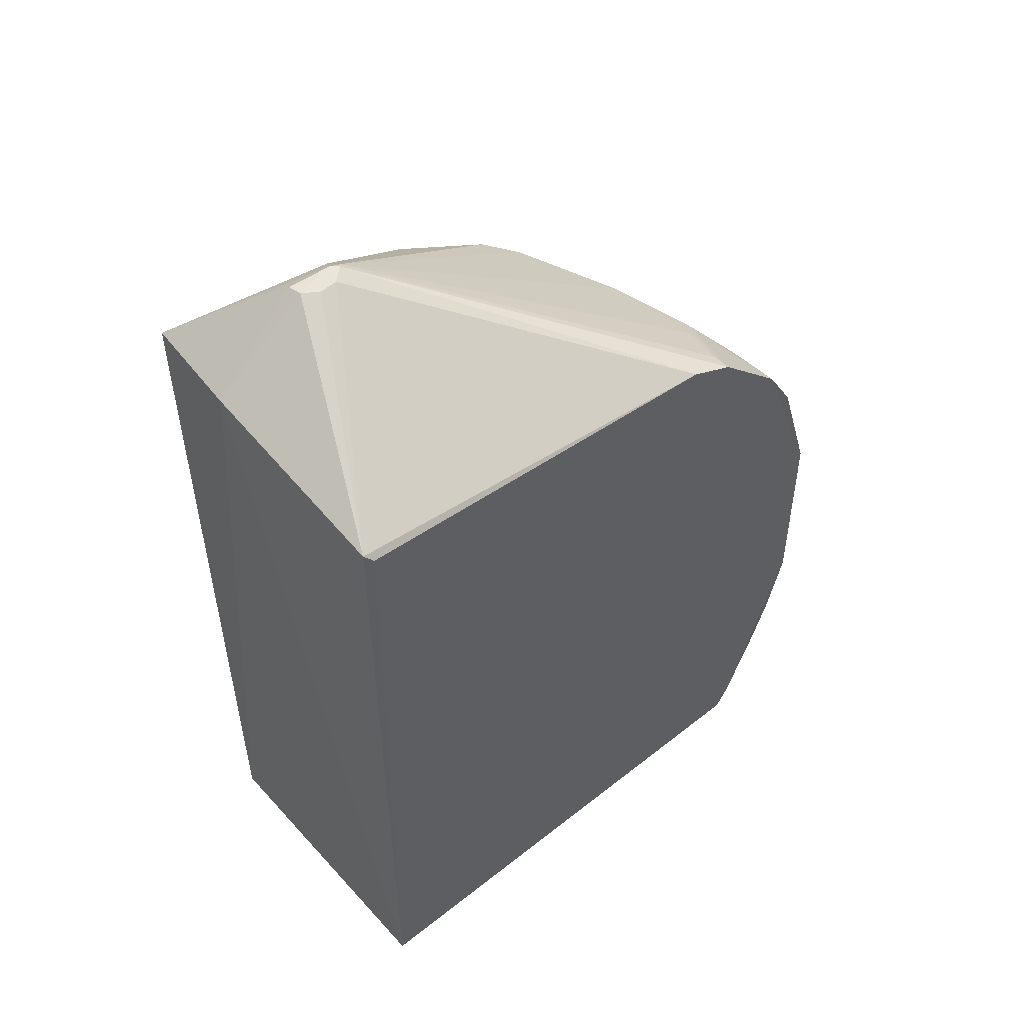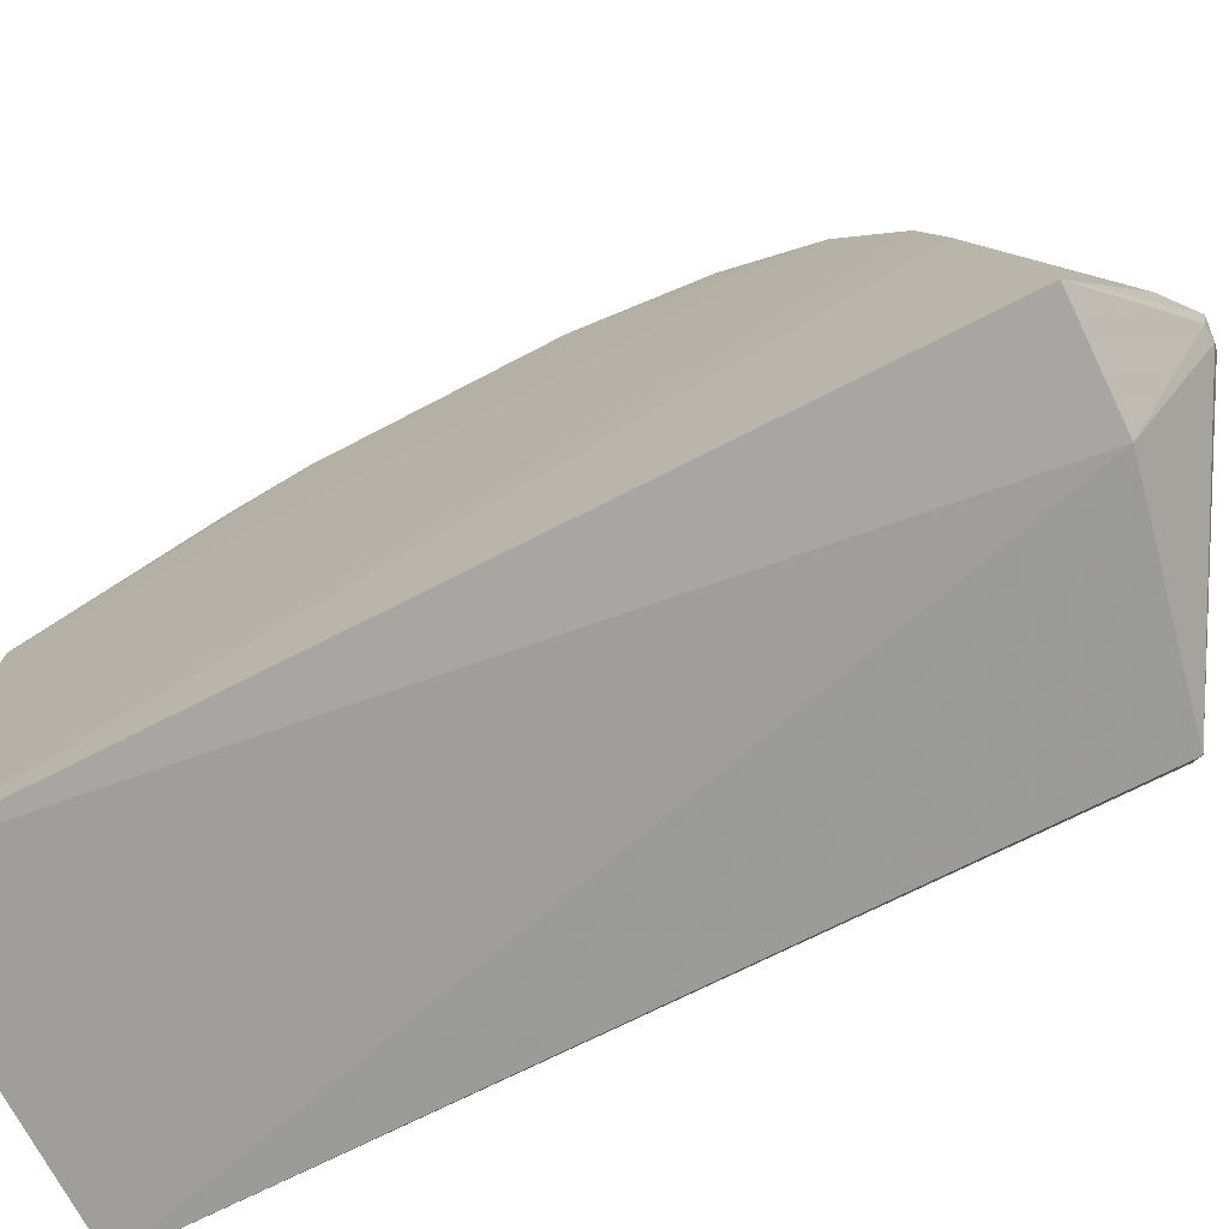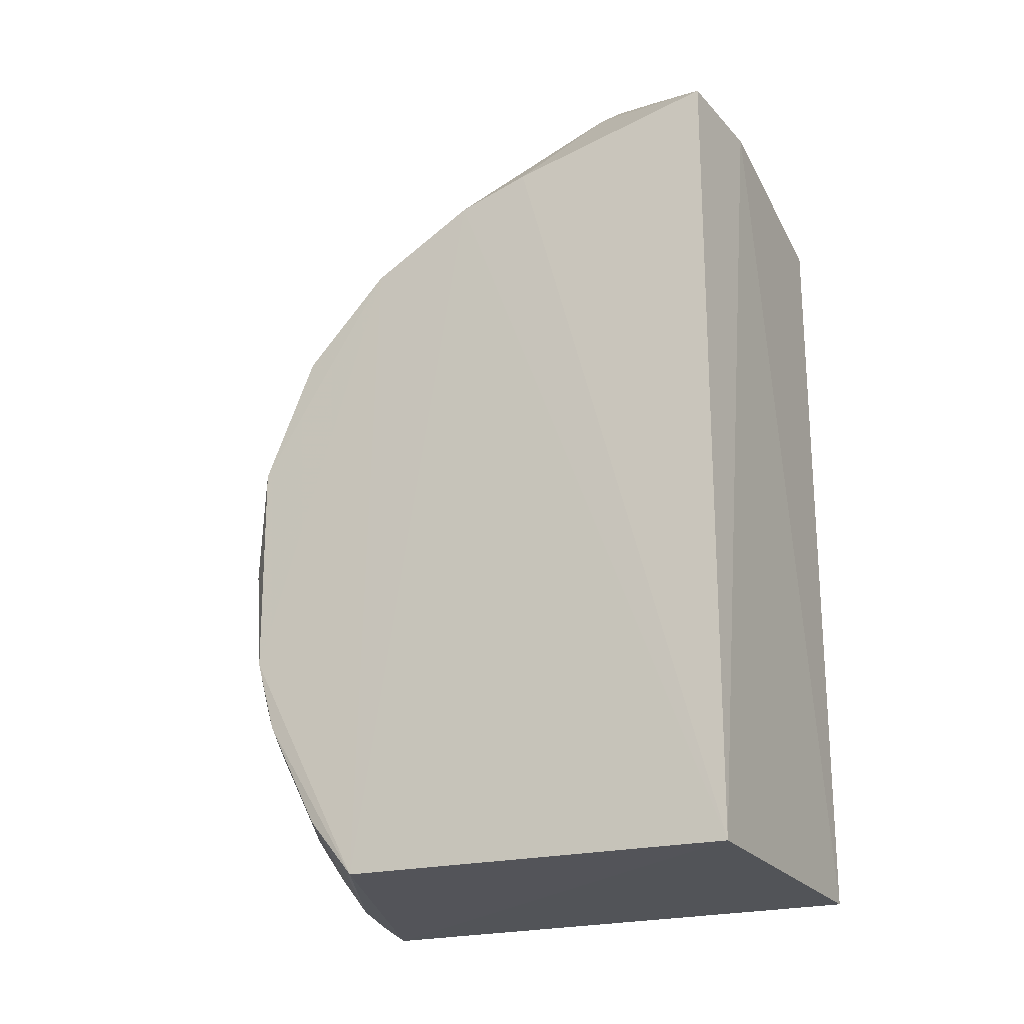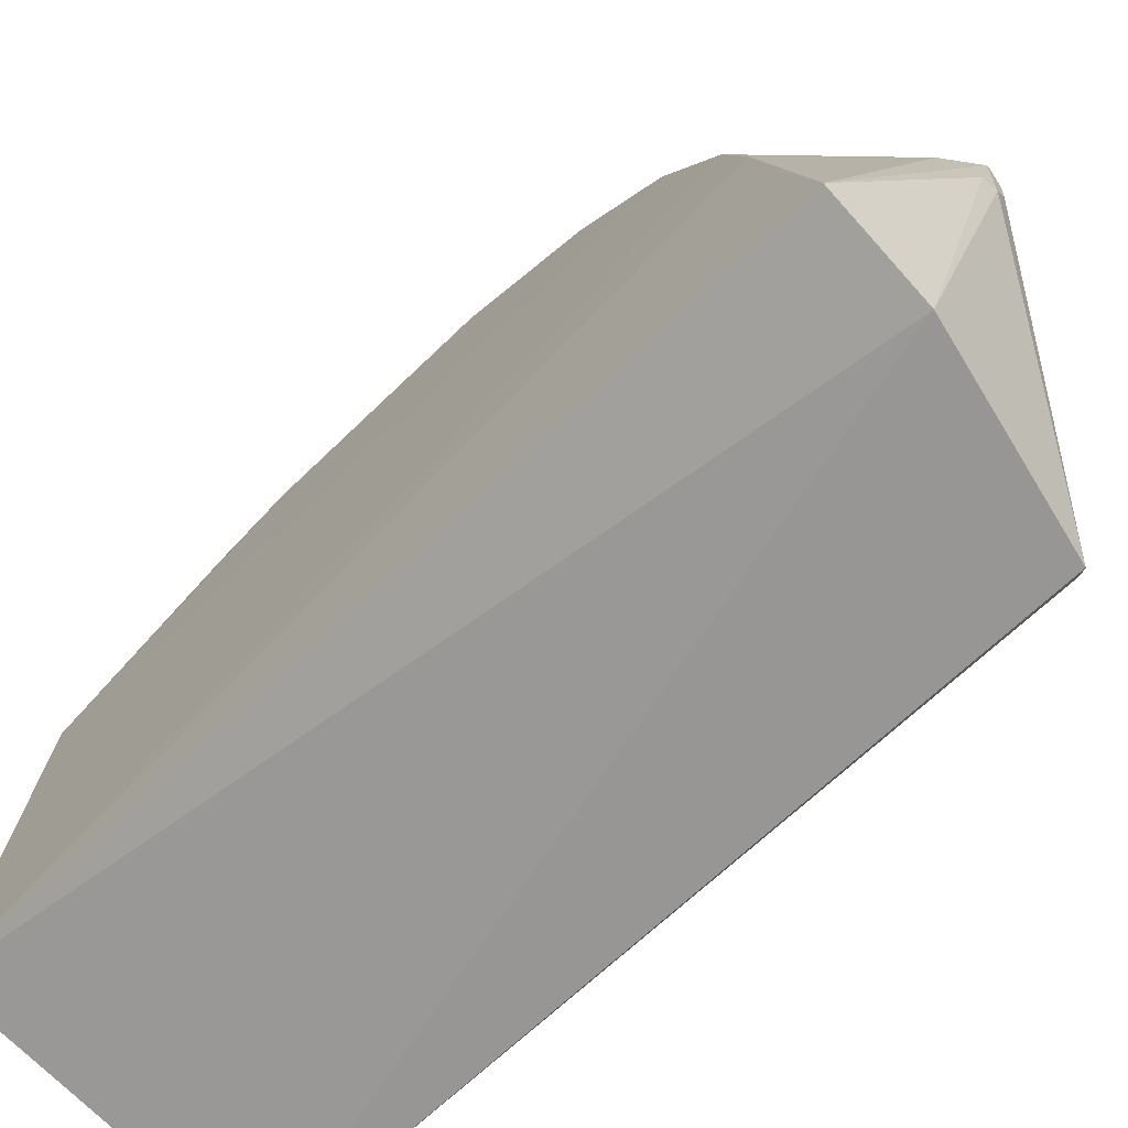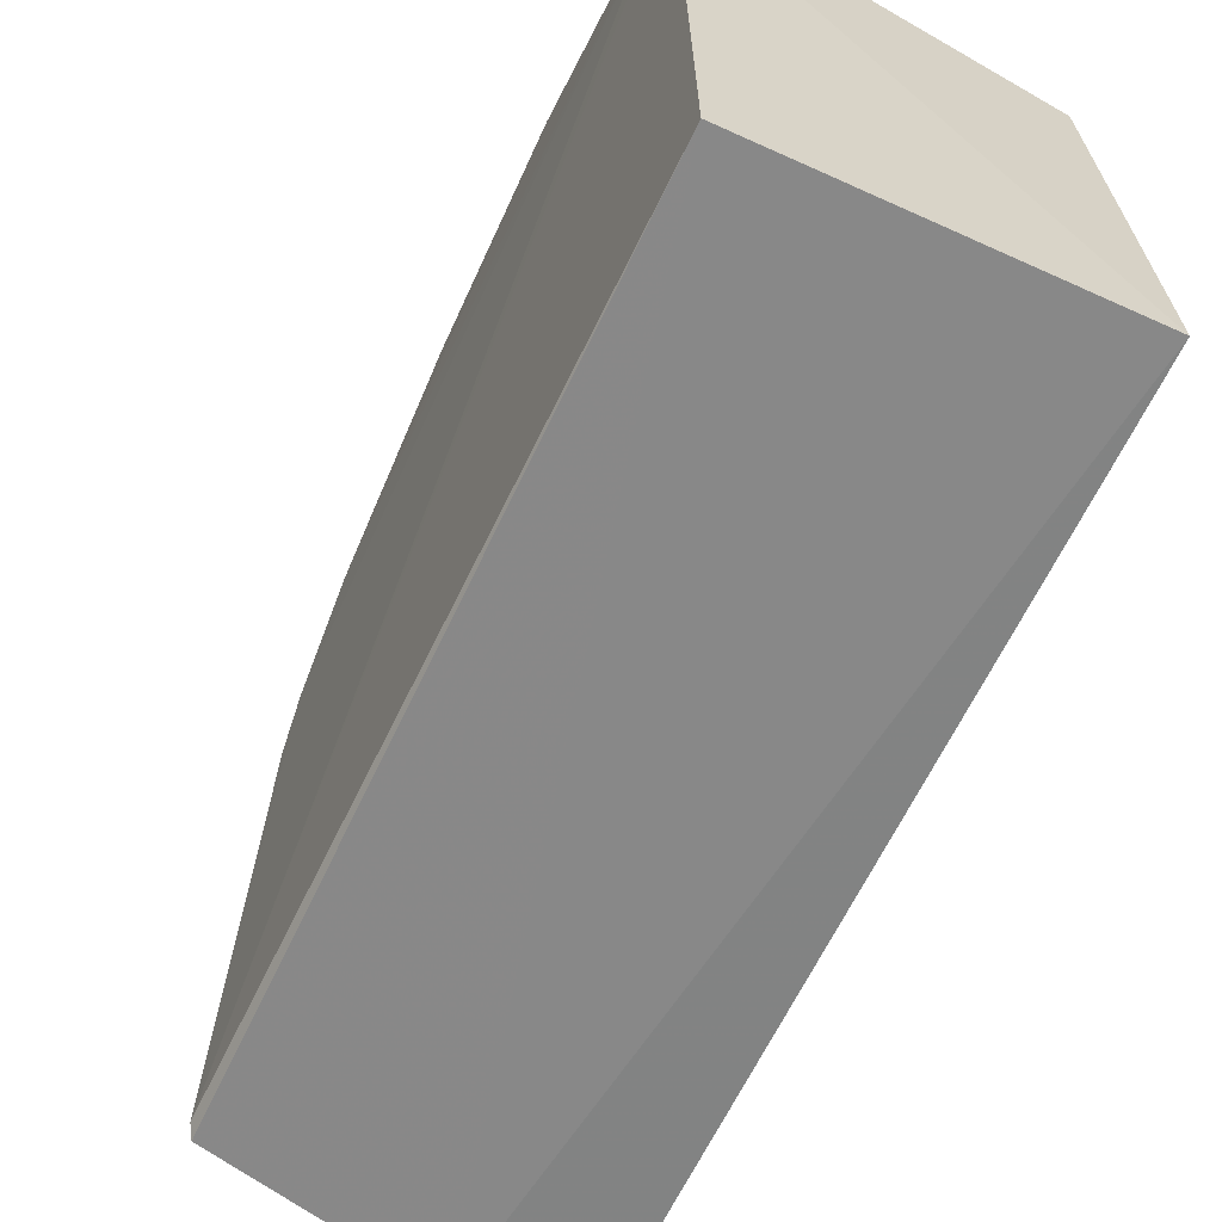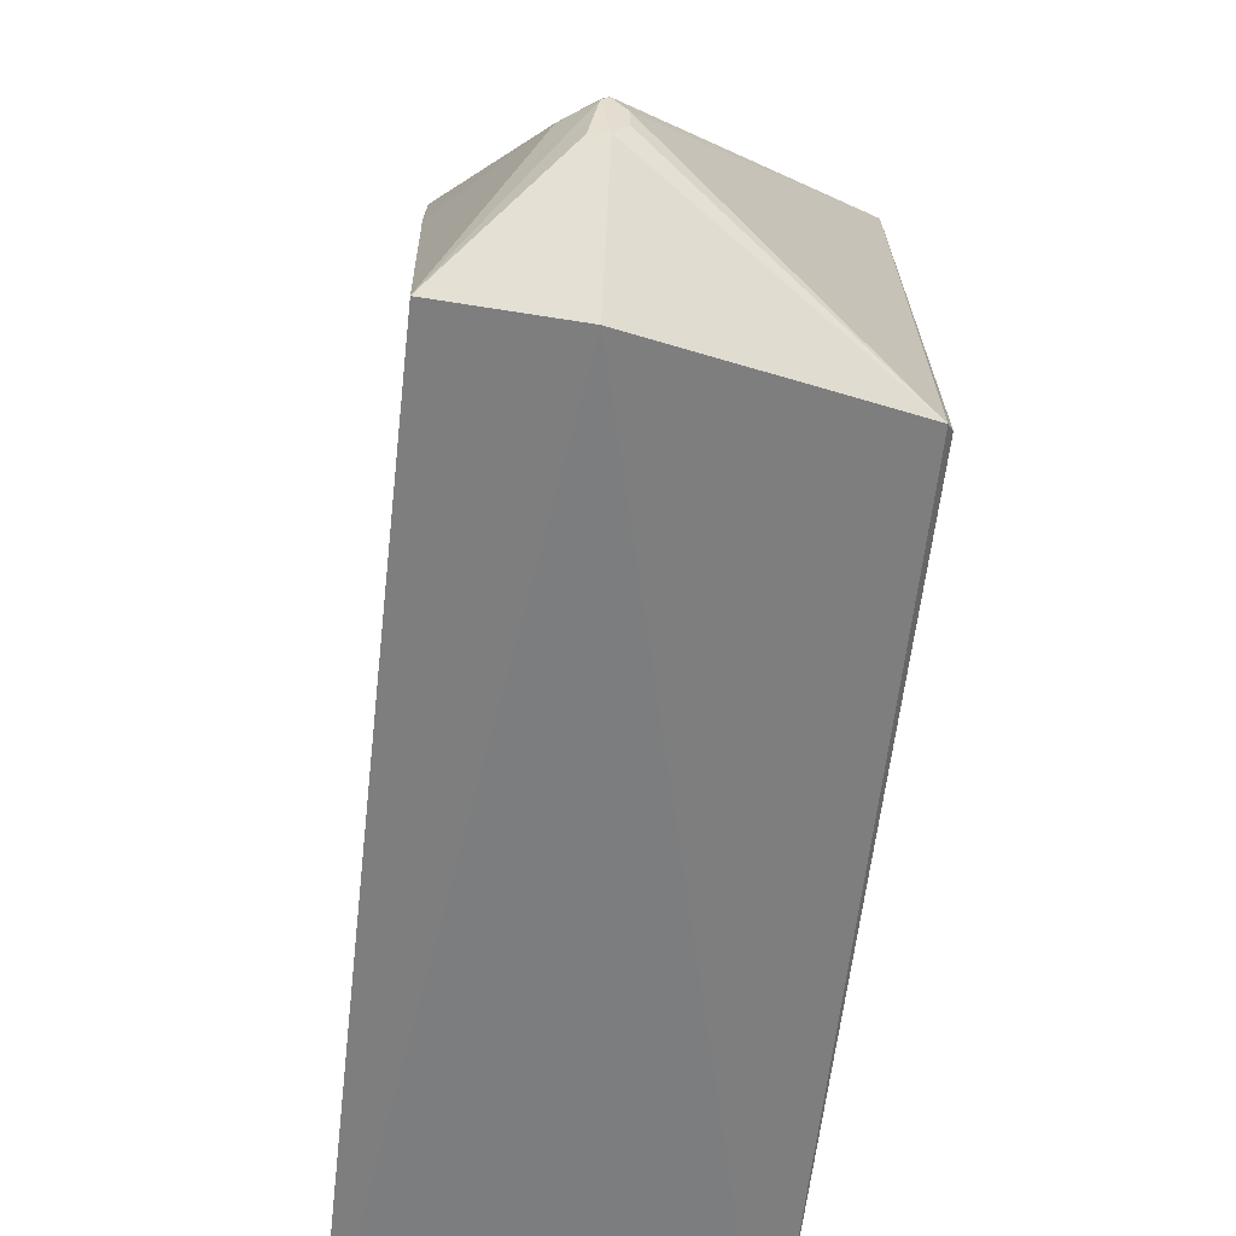
<metadata>
{"format":"obj","ext":"obj","renderer":"f3d","projection":"perspective","resolution":1024,"background":"white","views":[{"elev":50.9,"azim":49.4,"up":"+Z"},{"elev":-71.3,"azim":-62.7,"up":"+Y"},{"elev":-23.4,"azim":-62.3,"up":"+Z"},{"elev":-69.3,"azim":-46.4,"up":"+Y"},{"elev":-62.1,"azim":155.2,"up":"+Y"},{"elev":-59.7,"azim":-6.2,"up":"+Y"}]}
</metadata>
<code>
v 0.008746 -0.003272 0.3775
v 0.007576 -0.0007429 -0.2268
v 0.007293 0.4836 -0.04201
v -0.06654 0.4823 0.08882
v -0.2348 -0.0007429 -0.2268
v 0.008172 0.3649 0.3171
v -0.1498 -0.008782 0.4114
v 0.009863 0.4115 -0.219
v 0.005749 0.4511 0.218
v -0.1525 0.1077 0.4717
v 0.009989 0.4229 -0.2015
v -0.2245 0.36 -0.1684
v 0.007102 0.4241 0.2608
v 0.005693 0.4835 0.119
v -0.1515 0.07069 0.4689
v 0.008543 0.3268 0.3353
v 0.01277 0.003173 0.3711
v -0.2275 0.3203 -0.2158
v -0.0615 0.4207 -0.1842
v -0.1978 0.4362 -0.01086
v -0.2334 -0.003111 0.4137
v -0.2159 0.3355 0.301
v -0.05137 0.4649 0.1764
v -0.1433 0.09699 0.4698
v -0.1511 0.3753 -0.1991
v 0.006931 0.4534 -0.1437
v -0.0642 0.4822 0.01725
v -0.1812 0.4186 -0.09853
v -0.1627 0.06863 0.4681
v -0.2333 0.2208 0.362
v -0.05027 0.3799 0.3007
v -0.2261 0.4207 0.1493
v -0.02121 0.482 0.1188
v -0.03632 0.4661 0.1768
v -0.11 0.4219 0.2445
v -0.1432 0.08306 0.4687
v -0.1571 0.1017 0.4721
v -0.2102 0.3471 -0.1975
v -0.09144 0.3894 -0.2139
v 0.006829 0.4693 -0.1007
v -0.01938 0.4353 -0.1722
v -0.1235 0.4655 0.0174
v -0.2245 0.4035 -0.0833
v -0.1661 0.3901 -0.1685
v -0.2343 0.1621 0.3783
v -0.2309 0.3064 0.3172
v -0.1399 0.379 0.2861
v -0.006967 0.3647 0.3168
v -0.06558 0.3958 0.2866
v -0.1528 0.4502 0.1477
v -0.07888 0.4653 0.1614
v -0.02086 0.4504 0.2179
v -0.2274 0.3772 0.2488
v -0.1563 0.1108 0.4693
v -0.2107 0.3327 -0.2133
v -0.03445 0.4056 -0.2152
v -0.06301 0.4654 -0.08346
v -0.2111 0.4354 0.06091
v -0.2105 0.42 -0.05595
v -0.2253 0.4194 -0.0256
v -0.1073 0.4349 -0.1264
v -0.1067 0.4046 -0.1834
v -0.1759 0.112 0.4549
v -0.03586 0.4223 0.2596
f 7 5 2
f 7 2 1
f 8 2 5
f 13 11 3
f 13 6 11
f 14 3 4
f 14 13 3
f 14 9 13
f 15 7 1
f 16 6 10
f 17 1 2
f 17 2 8
f 17 8 11
f 17 16 1
f 17 11 6
f 17 6 16
f 18 8 5
f 19 11 8
f 21 5 7
f 24 16 10
f 24 1 16
f 27 4 3
f 29 21 7
f 29 7 15
f 30 18 5
f 33 14 4
f 34 9 14
f 34 33 23
f 34 14 33
f 36 24 15
f 36 15 1
f 36 1 24
f 37 24 10
f 37 15 24
f 37 29 15
f 37 21 29
f 38 18 12
f 39 8 18
f 40 3 11
f 40 11 26
f 41 26 11
f 41 11 19
f 42 4 27
f 43 28 12
f 43 12 18
f 44 12 28
f 44 38 12
f 44 25 38
f 45 30 5
f 45 5 21
f 46 18 30
f 48 10 6
f 49 6 13
f 49 47 31
f 49 35 47
f 49 48 6
f 49 31 48
f 51 33 4
f 51 23 33
f 51 4 50
f 51 50 35
f 51 35 23
f 52 34 23
f 52 9 34
f 52 23 35
f 52 13 9
f 53 47 35
f 53 22 47
f 53 46 22
f 53 32 46
f 53 50 32
f 53 35 50
f 54 37 10
f 54 46 30
f 54 22 46
f 54 47 22
f 54 31 47
f 54 48 31
f 54 10 48
f 55 38 25
f 55 18 38
f 55 39 18
f 55 25 39
f 56 39 19
f 56 19 8
f 56 8 39
f 57 40 26
f 57 27 3
f 57 3 40
f 57 42 27
f 57 20 42
f 57 41 19
f 57 26 41
f 58 42 20
f 58 32 50
f 58 50 4
f 58 4 42
f 59 28 43
f 59 57 28
f 59 20 57
f 60 43 18
f 60 32 58
f 60 59 43
f 60 58 20
f 60 20 59
f 60 46 32
f 60 18 46
f 61 44 28
f 61 57 19
f 61 28 57
f 62 39 25
f 62 25 44
f 62 19 39
f 62 61 19
f 62 44 61
f 63 30 45
f 63 54 30
f 63 37 54
f 63 45 21
f 63 21 37
f 64 49 13
f 64 35 49
f 64 52 35
f 64 13 52

</code>
